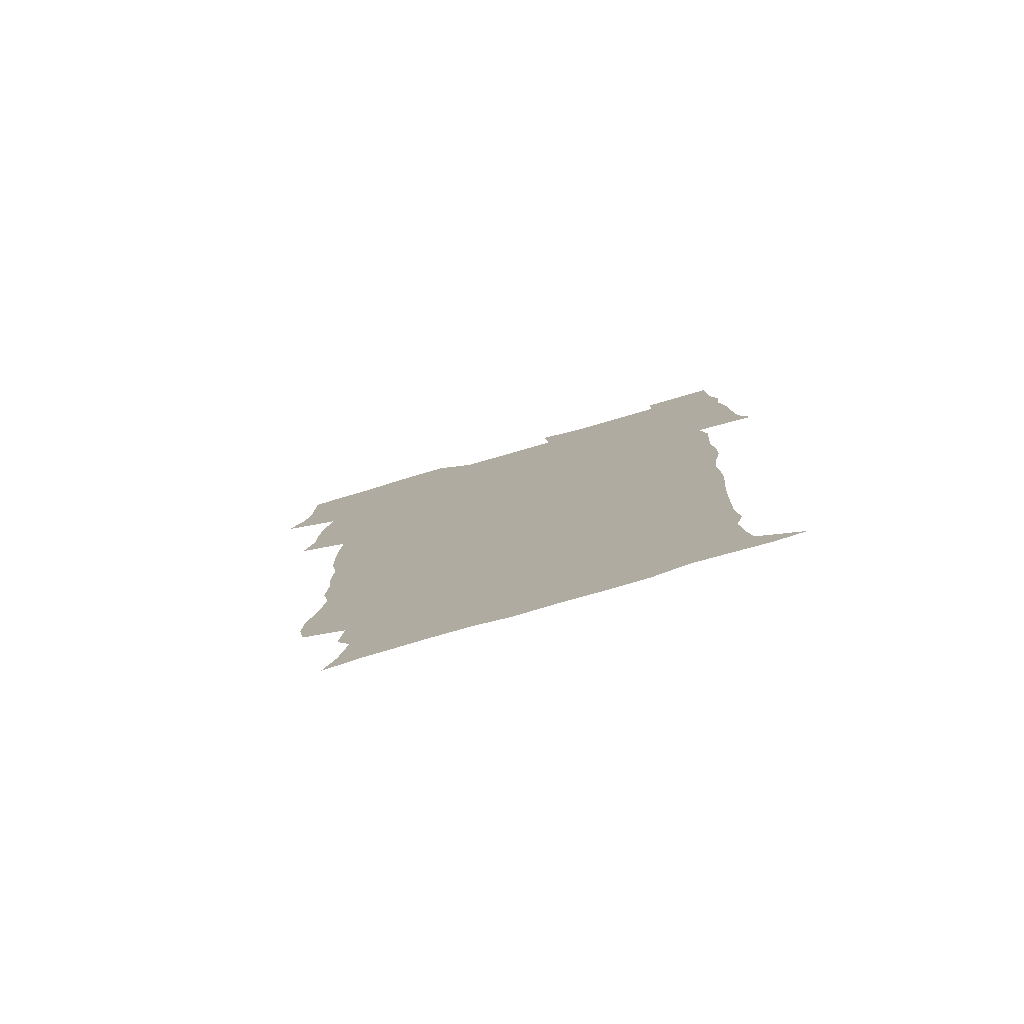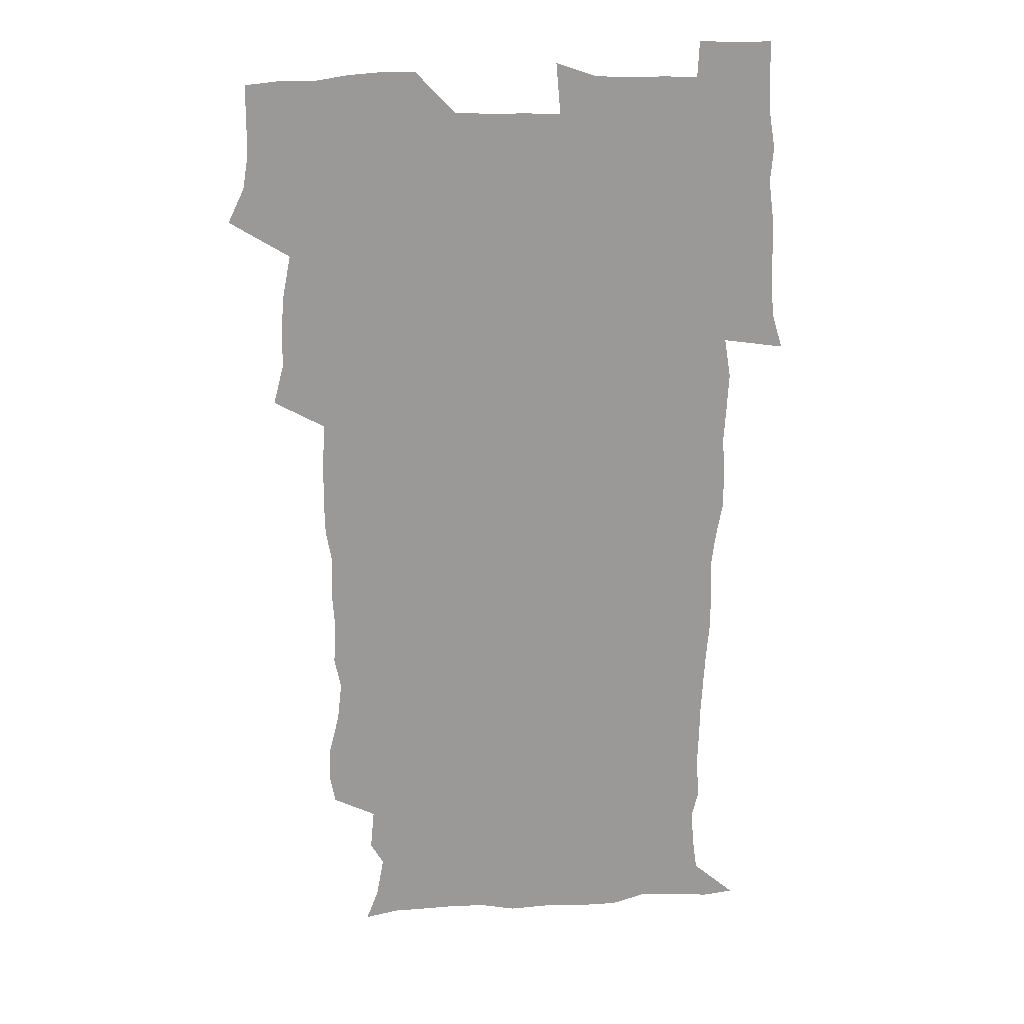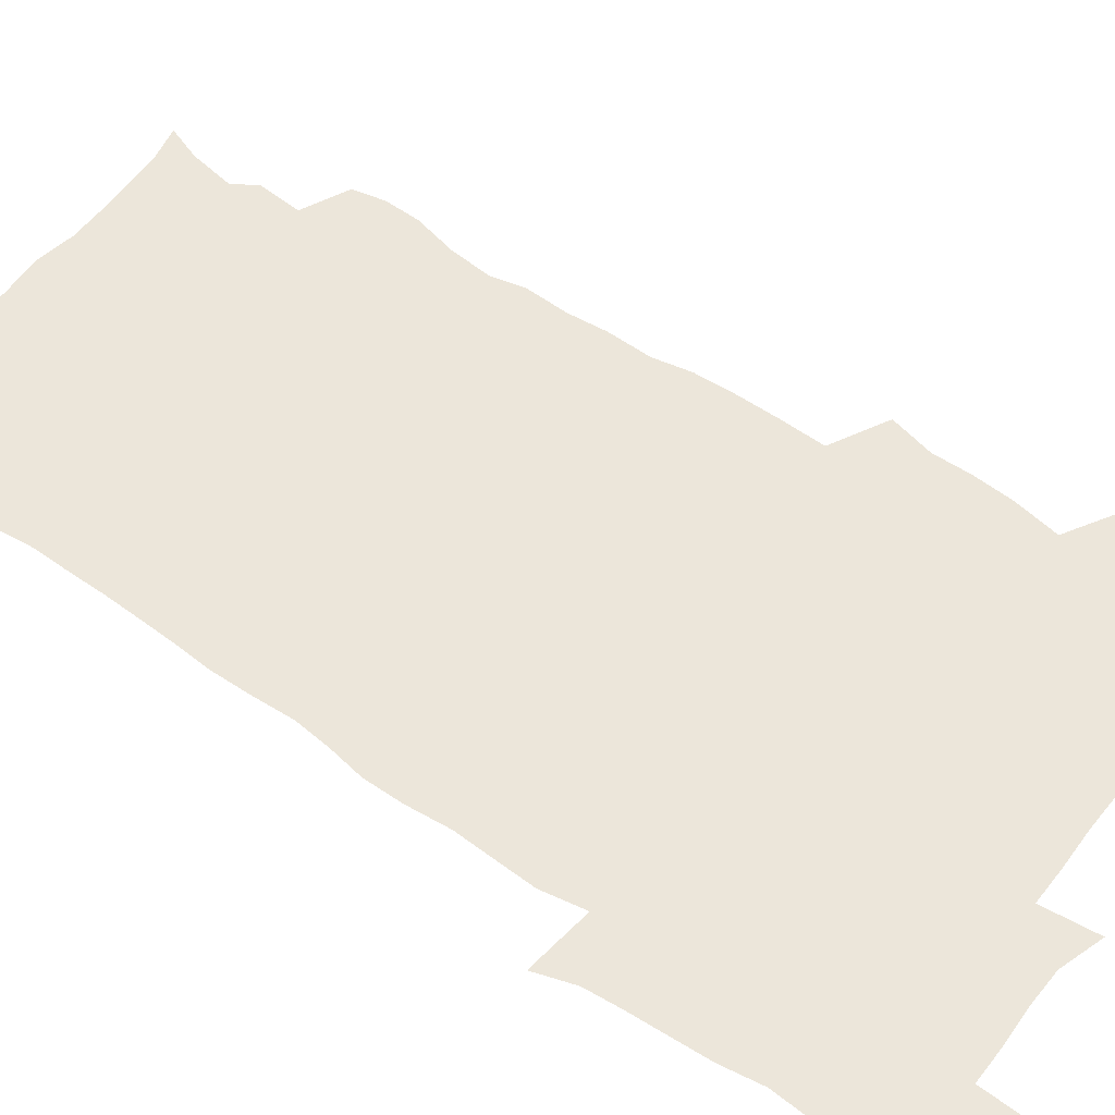
<metadata>
{"format":"obj","ext":"obj","renderer":"f3d","projection":"perspective","resolution":1024,"background":"white","views":[{"elev":-79.8,"azim":16.2,"up":"+Y"},{"elev":21.5,"azim":-6.0,"up":"+Y"},{"elev":54.5,"azim":125.1,"up":"+Z"}]}
</metadata>
<code>
v 471.1 525.7 0
v 478.1 540.2 0
v 480.5 554.9 0
v 480.7 569.8 0
v 480.7 584.6 0
v 487.3 443 0
v 491.9 460.3 0
v 491.9 475.4 0
v 493.2 491.7 0
v 496.8 509.9 0
v 497.7 524.7 0
v 496.5 539.6 0
v 497.2 554.2 0
v 498.3 568.2 0
v 495.3 586.1 0
v 508.2 239.3 0
v 505.9 252.2 0
v 506.5 266.4 0
v 510.9 283.6 0
v 512.8 300.5 0
v 510.1 313.9 0
v 511.1 331.1 0
v 510 346.7 0
v 510.8 364.6 0
v 508.2 379.4 0
v 507.8 395.8 0
v 508.2 413 0
v 509 431 0
v 508.2 446.7 0
v 510.2 463.1 0
v 508.4 477.6 0
v 510.9 494.2 0
v 512.2 509.8 0
v 512.8 524.6 0
v 510.9 539.8 0
v 513.9 554.1 0
v 512.4 569.3 0
v 510.5 585.9 0
v 522 172 0
v 527.3 185.6 0
v 530.5 203.2 0
v 524.9 212.8 0
v 526.5 230.3 0
v 528.4 247.9 0
v 531.5 265.5 0
v 531.6 280.6 0
v 530.8 295 0
v 531.1 310.4 0
v 529.7 324.7 0
v 529.3 340.2 0
v 528.6 355.4 0
v 528.7 371.5 0
v 527.9 387 0
v 526.9 402.2 0
v 526.2 417.8 0
v 527.5 434.7 0
v 526.7 449.6 0
v 527.7 465.5 0
v 526.6 480.1 0
v 528.7 496 0
v 527.6 510.5 0
v 527.7 525.2 0
v 528.5 539.7 0
v 528.2 554.3 0
v 526.7 570.3 0
v 524.6 588.1 0
v 536.3 174.8 0
v 536.7 184.3 0
v 544 208.4 0
v 543.2 222.4 0
v 543.7 237.9 0
v 546.5 255.7 0
v 547 271 0
v 547 285.8 0
v 547.3 301.3 0
v 546.1 315.1 0
v 545.1 329.6 0
v 547.1 347.4 0
v 545.5 360.7 0
v 544.9 375.9 0
v 544.5 391.1 0
v 543.5 405.8 0
v 543.1 421.1 0
v 542.3 435.9 0
v 542.9 451.5 0
v 543.3 466.8 0
v 543.5 481.8 0
v 543.6 496.4 0
v 543.6 510.9 0
v 544.2 525.2 0
v 543.9 539.3 0
v 543.8 553.1 0
v 541 571 0
v 538.7 589.1 0
v 548.2 175 0
v 554 192.9 0
v 558.2 211.9 0
v 560 228.9 0
v 561.7 245.7 0
v 562 260.4 0
v 561.5 274.4 0
v 561.6 289.4 0
v 561.1 303.6 0
v 560.5 318 0
v 560.2 333.1 0
v 559.8 347.4 0
v 560.2 363.5 0
v 559.9 378.4 0
v 559 392.9 0
v 559.7 409 0
v 558.9 423.2 0
v 558.6 438.1 0
v 558.4 452.9 0
v 558.8 468 0
v 559 482.7 0
v 558.8 496.9 0
v 558.8 511.2 0
v 558.6 525.3 0
v 558.6 539.3 0
v 557.8 553.7 0
v 555.7 570.4 0
v 553 589 0
v 562.7 175.5 0
v 568.8 194.4 0
v 573.6 216.5 0
v 574.7 232.2 0
v 575.1 247 0
v 575.4 262 0
v 575.6 276.9 0
v 575 290.7 0
v 574.6 305.1 0
v 574.7 320.4 0
v 574.8 335.4 0
v 574.7 350.2 0
v 575.2 366.4 0
v 574.4 380.3 0
v 573.2 394 0
v 573.7 409.5 0
v 573.1 423.6 0
v 573.8 439.8 0
v 573.4 454 0
v 573.2 468.4 0
v 573.2 482.8 0
v 573 497.1 0
v 573.2 511.4 0
v 573.3 525.4 0
v 573.2 539.3 0
v 572 554.4 0
v 569.8 571.3 0
v 579.1 175.2 0
v 582.1 189.8 0
v 586.6 215.4 0
v 588.4 233.8 0
v 588.9 249 0
v 588.5 261.8 0
v 588.9 277.9 0
v 588.5 291.7 0
v 588.4 306.5 0
v 588.7 322.3 0
v 588.5 336.2 0
v 588.1 349 0
v 588.6 367.2 0
v 588.8 382.1 0
v 588 395.6 0
v 587.7 410 0
v 586.8 423.5 0
v 587.7 439.9 0
v 587.7 454.4 0
v 587.5 468.8 0
v 587.6 483.1 0
v 587.6 497.5 0
v 587.8 511.7 0
v 587.4 525.7 0
v 587.3 539.6 0
v 586.6 554.4 0
v 585.3 570.5 0
v 594.7 172.1 0
v 598.6 194.2 0
v 600.6 215.5 0
v 601.6 234.1 0
v 601.9 249 0
v 601.6 261.8 0
v 602.1 278.4 0
v 602.1 292.3 0
v 602.1 307.6 0
v 602 321.6 0
v 602 335.9 0
v 602.3 351.2 0
v 602.2 366 0
v 602.1 382.6 0
v 602 396.3 0
v 601.8 410.7 0
v 601.6 425 0
v 601.7 439.7 0
v 601.9 455 0
v 602 469.4 0
v 601.8 483.3 0
v 601.9 497.8 0
v 602 511.9 0
v 601.8 525.8 0
v 601.4 540.3 0
v 601.2 554.7 0
v 600.4 570.4 0
v 612.1 172.8 0
v 614.1 196.6 0
v 614.6 214.2 0
v 614.9 233.2 0
v 615 249.3 0
v 615.2 263.4 0
v 615.6 277.3 0
v 615.6 293.2 0
v 615.5 307.5 0
v 615.4 322.6 0
v 615.6 334.6 0
v 616.1 352.8 0
v 615.9 367 0
v 616.1 381 0
v 615.9 396.4 0
v 615.8 410.5 0
v 615.8 425.7 0
v 615.8 439.7 0
v 615.8 455.3 0
v 615.9 469.3 0
v 615.8 483.4 0
v 615.9 497.7 0
v 615.9 511.9 0
v 615.9 525.9 0
v 616 539.8 0
v 615.7 554.7 0
v 615.5 569.8 0
v 613.6 591.6 0
v 629.3 171.9 0
v 628.8 196.7 0
v 628.6 216 0
v 628.5 232 0
v 628.5 247.3 0
v 628.5 261.8 0
v 629.4 275.3 0
v 628.8 293.4 0
v 628.9 307.7 0
v 629.2 321.6 0
v 629.5 337.7 0
v 629.5 352.7 0
v 629.6 366.9 0
v 629.8 381.1 0
v 629.7 396.2 0
v 629.8 410.6 0
v 630 424.9 0
v 629.9 440 0
v 630 454.6 0
v 629.8 469.2 0
v 629.8 483.4 0
v 630.3 497.4 0
v 629.9 512 0
v 630.2 526 0
v 630.1 540.2 0
v 630.1 554.6 0
v 629.9 570.4 0
v 630.5 585.9 0
v 646.1 172 0
v 643.9 194.8 0
v 642.3 215.3 0
v 641.8 231.8 0
v 642.4 245.2 0
v 643.2 258 0
v 642.7 275.3 0
v 642.7 290.6 0
v 642.3 306.4 0
v 643.2 319.7 0
v 642.9 336.9 0
v 643.1 351.4 0
v 643.2 366.2 0
v 643.7 380.3 0
v 644.1 394.8 0
v 644.1 409.7 0
v 644.1 424.8 0
v 644.4 439.2 0
v 644.4 454 0
v 644.2 468.7 0
v 644.5 483 0
v 644.4 497.5 0
v 644.8 511.6 0
v 644.3 526.3 0
v 644.4 540.4 0
v 644.6 554.9 0
v 644.8 570.8 0
v 645.4 585 0
v 661.5 176.4 0
v 658.8 194 0
v 656.2 213.4 0
v 655.6 229.3 0
v 656 243.6 0
v 655.9 259.3 0
v 656.9 272.7 0
v 656.3 289.1 0
v 656.8 303.5 0
v 656.5 319.6 0
v 657.5 333.7 0
v 657.9 348.4 0
v 657.8 363.7 0
v 657.6 379.2 0
v 658.7 393.3 0
v 658.8 408.4 0
v 658.8 423.6 0
v 658.9 438.5 0
v 658.9 453.4 0
v 659 468.1 0
v 659.1 482.7 0
v 658.4 497.5 0
v 659 511.6 0
v 658.9 526.1 0
v 659.2 540.6 0
v 659.3 555.1 0
v 659.6 570 0
v 660.1 585.2 0
v 677.2 175.2 0
v 674.9 190 0
v 671.6 208.7 0
v 670.4 224.8 0
v 670.7 239.6 0
v 670.6 254.7 0
v 671 269.5 0
v 670.7 285.3 0
v 671.1 300.2 0
v 670.8 316.2 0
v 671.7 330.8 0
v 672.3 345.6 0
v 672.4 361.1 0
v 673.7 375.5 0
v 675.9 389.5 0
v 674.5 405.9 0
v 675.3 420.9 0
v 674.6 436.7 0
v 675.2 451.8 0
v 674.8 467 0
v 674.9 481.7 0
v 674.5 496.5 0
v 673.5 511.4 0
v 674.6 525.7 0
v 673.3 540.9 0
v 673.8 554.9 0
v 674.2 569.1 0
v 674.9 584.6 0
v 675.7 600 0
v 692.6 173.8 0
v 687.5 191 0
v 685.4 205.9 0
v 684.4 220.9 0
v 687.3 232.7 0
v 685.9 249.1 0
v 686.5 263.6 0
v 686.8 278.7 0
v 687.6 293.5 0
v 688.5 308.6 0
v 689.8 323.3 0
v 689.8 339.1 0
v 689.2 355.7 0
v 691.1 370.4 0
v 693.7 384.7 0
v 693.9 400.5 0
v 692.7 417.3 0
v 693.7 433 0
v 694.6 448.8 0
v 691.8 465.8 0
v 692.5 479.8 0
v 693.4 494.2 0
v 691 509.9 0
v 691.4 524.5 0
v 689.8 540 0
v 689.1 554.7 0
v 688.8 569.1 0
v 690 583.9 0
v 690.9 599.2 0
v 705.5 175.4 0
v 717.8 462 0
v 713.2 477.3 0
v 712.3 491.8 0
v 711.7 506.8 0
v 711.2 521.9 0
v 709 538 0
v 710.3 553.3 0
v 707.7 569 0
v 706.9 584.3 0
v 706.9 599.4 0
f 10 11 1
f 1 11 2
f 11 12 2
f 2 12 3
f 12 13 3
f 3 13 4
f 13 14 4
f 4 14 5
f 14 15 5
f 28 29 6
f 6 29 7
f 29 30 7
f 7 30 8
f 30 31 8
f 8 31 9
f 31 32 9
f 9 32 10
f 32 33 10
f 10 33 11
f 33 34 11
f 11 34 12
f 34 35 12
f 12 35 13
f 35 36 13
f 13 36 14
f 36 37 14
f 14 37 15
f 37 38 15
f 43 44 16
f 16 44 17
f 44 45 17
f 17 45 18
f 45 46 18
f 18 46 19
f 46 47 19
f 19 47 20
f 47 48 20
f 20 48 21
f 48 49 21
f 21 49 22
f 49 50 22
f 22 50 23
f 50 51 23
f 23 51 24
f 51 52 24
f 24 52 25
f 52 53 25
f 25 53 26
f 53 54 26
f 26 54 27
f 54 55 27
f 27 55 28
f 55 56 28
f 28 56 29
f 56 57 29
f 29 57 30
f 57 58 30
f 30 58 31
f 58 59 31
f 31 59 32
f 59 60 32
f 32 60 33
f 60 61 33
f 33 61 34
f 61 62 34
f 34 62 35
f 62 63 35
f 35 63 36
f 63 64 36
f 36 64 37
f 64 65 37
f 37 65 38
f 65 66 38
f 39 67 40
f 67 68 40
f 40 68 41
f 68 69 41
f 41 69 42
f 69 70 42
f 42 70 43
f 70 71 43
f 43 71 44
f 71 72 44
f 44 72 45
f 72 73 45
f 45 73 46
f 73 74 46
f 46 74 47
f 74 75 47
f 47 75 48
f 75 76 48
f 48 76 49
f 76 77 49
f 49 77 50
f 77 78 50
f 50 78 51
f 78 79 51
f 51 79 52
f 79 80 52
f 52 80 53
f 80 81 53
f 53 81 54
f 81 82 54
f 54 82 55
f 82 83 55
f 55 83 56
f 83 84 56
f 56 84 57
f 84 85 57
f 57 85 58
f 85 86 58
f 58 86 59
f 86 87 59
f 59 87 60
f 87 88 60
f 60 88 61
f 88 89 61
f 61 89 62
f 89 90 62
f 62 90 63
f 90 91 63
f 63 91 64
f 91 92 64
f 64 92 65
f 92 93 65
f 65 93 66
f 93 94 66
f 67 95 68
f 95 96 68
f 68 96 69
f 96 97 69
f 69 97 70
f 97 98 70
f 70 98 71
f 98 99 71
f 71 99 72
f 99 100 72
f 72 100 73
f 100 101 73
f 73 101 74
f 101 102 74
f 74 102 75
f 102 103 75
f 75 103 76
f 103 104 76
f 76 104 77
f 104 105 77
f 77 105 78
f 105 106 78
f 78 106 79
f 106 107 79
f 79 107 80
f 107 108 80
f 80 108 81
f 108 109 81
f 81 109 82
f 109 110 82
f 82 110 83
f 110 111 83
f 83 111 84
f 111 112 84
f 84 112 85
f 112 113 85
f 85 113 86
f 113 114 86
f 86 114 87
f 114 115 87
f 87 115 88
f 115 116 88
f 88 116 89
f 116 117 89
f 89 117 90
f 117 118 90
f 90 118 91
f 118 119 91
f 91 119 92
f 119 120 92
f 92 120 93
f 120 121 93
f 93 121 94
f 121 122 94
f 95 123 96
f 123 124 96
f 96 124 97
f 124 125 97
f 97 125 98
f 125 126 98
f 98 126 99
f 126 127 99
f 99 127 100
f 127 128 100
f 100 128 101
f 128 129 101
f 101 129 102
f 129 130 102
f 102 130 103
f 130 131 103
f 103 131 104
f 131 132 104
f 104 132 105
f 132 133 105
f 105 133 106
f 133 134 106
f 106 134 107
f 134 135 107
f 107 135 108
f 135 136 108
f 108 136 109
f 136 137 109
f 109 137 110
f 137 138 110
f 110 138 111
f 138 139 111
f 111 139 112
f 139 140 112
f 112 140 113
f 140 141 113
f 113 141 114
f 141 142 114
f 114 142 115
f 142 143 115
f 115 143 116
f 143 144 116
f 116 144 117
f 144 145 117
f 117 145 118
f 145 146 118
f 118 146 119
f 146 147 119
f 119 147 120
f 147 148 120
f 120 148 121
f 148 149 121
f 121 149 122
f 123 150 124
f 150 151 124
f 124 151 125
f 151 152 125
f 125 152 126
f 152 153 126
f 126 153 127
f 153 154 127
f 127 154 128
f 154 155 128
f 128 155 129
f 155 156 129
f 129 156 130
f 156 157 130
f 130 157 131
f 157 158 131
f 131 158 132
f 158 159 132
f 132 159 133
f 159 160 133
f 133 160 134
f 160 161 134
f 134 161 135
f 161 162 135
f 135 162 136
f 162 163 136
f 136 163 137
f 163 164 137
f 137 164 138
f 164 165 138
f 138 165 139
f 165 166 139
f 139 166 140
f 166 167 140
f 140 167 141
f 167 168 141
f 141 168 142
f 168 169 142
f 142 169 143
f 169 170 143
f 143 170 144
f 170 171 144
f 144 171 145
f 171 172 145
f 145 172 146
f 172 173 146
f 146 173 147
f 173 174 147
f 147 174 148
f 174 175 148
f 148 175 149
f 175 176 149
f 150 177 151
f 177 178 151
f 151 178 152
f 178 179 152
f 152 179 153
f 179 180 153
f 153 180 154
f 180 181 154
f 154 181 155
f 181 182 155
f 155 182 156
f 182 183 156
f 156 183 157
f 183 184 157
f 157 184 158
f 184 185 158
f 158 185 159
f 185 186 159
f 159 186 160
f 186 187 160
f 160 187 161
f 187 188 161
f 161 188 162
f 188 189 162
f 162 189 163
f 189 190 163
f 163 190 164
f 190 191 164
f 164 191 165
f 191 192 165
f 165 192 166
f 192 193 166
f 166 193 167
f 193 194 167
f 167 194 168
f 194 195 168
f 168 195 169
f 195 196 169
f 169 196 170
f 196 197 170
f 170 197 171
f 197 198 171
f 171 198 172
f 198 199 172
f 172 199 173
f 199 200 173
f 173 200 174
f 200 201 174
f 174 201 175
f 201 202 175
f 175 202 176
f 202 203 176
f 177 204 178
f 204 205 178
f 178 205 179
f 205 206 179
f 179 206 180
f 206 207 180
f 180 207 181
f 207 208 181
f 181 208 182
f 208 209 182
f 182 209 183
f 209 210 183
f 183 210 184
f 210 211 184
f 184 211 185
f 211 212 185
f 185 212 186
f 212 213 186
f 186 213 187
f 213 214 187
f 187 214 188
f 214 215 188
f 188 215 189
f 215 216 189
f 189 216 190
f 216 217 190
f 190 217 191
f 217 218 191
f 191 218 192
f 218 219 192
f 192 219 193
f 219 220 193
f 193 220 194
f 220 221 194
f 194 221 195
f 221 222 195
f 195 222 196
f 222 223 196
f 196 223 197
f 223 224 197
f 197 224 198
f 224 225 198
f 198 225 199
f 225 226 199
f 199 226 200
f 226 227 200
f 200 227 201
f 227 228 201
f 201 228 202
f 228 229 202
f 202 229 203
f 229 230 203
f 204 232 205
f 232 233 205
f 205 233 206
f 233 234 206
f 206 234 207
f 234 235 207
f 207 235 208
f 235 236 208
f 208 236 209
f 236 237 209
f 209 237 210
f 237 238 210
f 210 238 211
f 238 239 211
f 211 239 212
f 239 240 212
f 212 240 213
f 240 241 213
f 213 241 214
f 241 242 214
f 214 242 215
f 242 243 215
f 215 243 216
f 243 244 216
f 216 244 217
f 244 245 217
f 217 245 218
f 245 246 218
f 218 246 219
f 246 247 219
f 219 247 220
f 247 248 220
f 220 248 221
f 248 249 221
f 221 249 222
f 249 250 222
f 222 250 223
f 250 251 223
f 223 251 224
f 251 252 224
f 224 252 225
f 252 253 225
f 225 253 226
f 253 254 226
f 226 254 227
f 254 255 227
f 227 255 228
f 255 256 228
f 228 256 229
f 256 257 229
f 229 257 230
f 257 258 230
f 230 258 231
f 258 259 231
f 232 260 233
f 260 261 233
f 233 261 234
f 261 262 234
f 234 262 235
f 262 263 235
f 235 263 236
f 263 264 236
f 236 264 237
f 264 265 237
f 237 265 238
f 265 266 238
f 238 266 239
f 266 267 239
f 239 267 240
f 267 268 240
f 240 268 241
f 268 269 241
f 241 269 242
f 269 270 242
f 242 270 243
f 270 271 243
f 243 271 244
f 271 272 244
f 244 272 245
f 272 273 245
f 245 273 246
f 273 274 246
f 246 274 247
f 274 275 247
f 247 275 248
f 275 276 248
f 248 276 249
f 276 277 249
f 249 277 250
f 277 278 250
f 250 278 251
f 278 279 251
f 251 279 252
f 279 280 252
f 252 280 253
f 280 281 253
f 253 281 254
f 281 282 254
f 254 282 255
f 282 283 255
f 255 283 256
f 283 284 256
f 256 284 257
f 284 285 257
f 257 285 258
f 285 286 258
f 258 286 259
f 286 287 259
f 260 288 261
f 288 289 261
f 261 289 262
f 289 290 262
f 262 290 263
f 290 291 263
f 263 291 264
f 291 292 264
f 264 292 265
f 292 293 265
f 265 293 266
f 293 294 266
f 266 294 267
f 294 295 267
f 267 295 268
f 295 296 268
f 268 296 269
f 296 297 269
f 269 297 270
f 297 298 270
f 270 298 271
f 298 299 271
f 271 299 272
f 299 300 272
f 272 300 273
f 300 301 273
f 273 301 274
f 301 302 274
f 274 302 275
f 302 303 275
f 275 303 276
f 303 304 276
f 276 304 277
f 304 305 277
f 277 305 278
f 305 306 278
f 278 306 279
f 306 307 279
f 279 307 280
f 307 308 280
f 280 308 281
f 308 309 281
f 281 309 282
f 309 310 282
f 282 310 283
f 310 311 283
f 283 311 284
f 311 312 284
f 284 312 285
f 312 313 285
f 285 313 286
f 313 314 286
f 286 314 287
f 314 315 287
f 288 316 289
f 316 317 289
f 289 317 290
f 317 318 290
f 290 318 291
f 318 319 291
f 291 319 292
f 319 320 292
f 292 320 293
f 320 321 293
f 293 321 294
f 321 322 294
f 294 322 295
f 322 323 295
f 295 323 296
f 323 324 296
f 296 324 297
f 324 325 297
f 297 325 298
f 325 326 298
f 298 326 299
f 326 327 299
f 299 327 300
f 327 328 300
f 300 328 301
f 328 329 301
f 301 329 302
f 329 330 302
f 302 330 303
f 330 331 303
f 303 331 304
f 331 332 304
f 304 332 305
f 332 333 305
f 305 333 306
f 333 334 306
f 306 334 307
f 334 335 307
f 307 335 308
f 335 336 308
f 308 336 309
f 336 337 309
f 309 337 310
f 337 338 310
f 310 338 311
f 338 339 311
f 311 339 312
f 339 340 312
f 312 340 313
f 340 341 313
f 313 341 314
f 341 342 314
f 314 342 315
f 342 343 315
f 316 345 317
f 345 346 317
f 317 346 318
f 346 347 318
f 318 347 319
f 347 348 319
f 319 348 320
f 348 349 320
f 320 349 321
f 349 350 321
f 321 350 322
f 350 351 322
f 322 351 323
f 351 352 323
f 323 352 324
f 352 353 324
f 324 353 325
f 353 354 325
f 325 354 326
f 354 355 326
f 326 355 327
f 355 356 327
f 327 356 328
f 356 357 328
f 328 357 329
f 357 358 329
f 329 358 330
f 358 359 330
f 330 359 331
f 359 360 331
f 331 360 332
f 360 361 332
f 332 361 333
f 361 362 333
f 333 362 334
f 362 363 334
f 334 363 335
f 363 364 335
f 335 364 336
f 364 365 336
f 336 365 337
f 365 366 337
f 337 366 338
f 366 367 338
f 338 367 339
f 367 368 339
f 339 368 340
f 368 369 340
f 340 369 341
f 369 370 341
f 341 370 342
f 370 371 342
f 342 371 343
f 371 372 343
f 343 372 344
f 372 373 344
f 345 374 346
f 364 375 365
f 375 376 365
f 365 376 366
f 376 377 366
f 366 377 367
f 377 378 367
f 367 378 368
f 378 379 368
f 368 379 369
f 379 380 369
f 369 380 370
f 380 381 370
f 370 381 371
f 381 382 371
f 371 382 372
f 382 383 372
f 372 383 373
f 383 384 373

</code>
